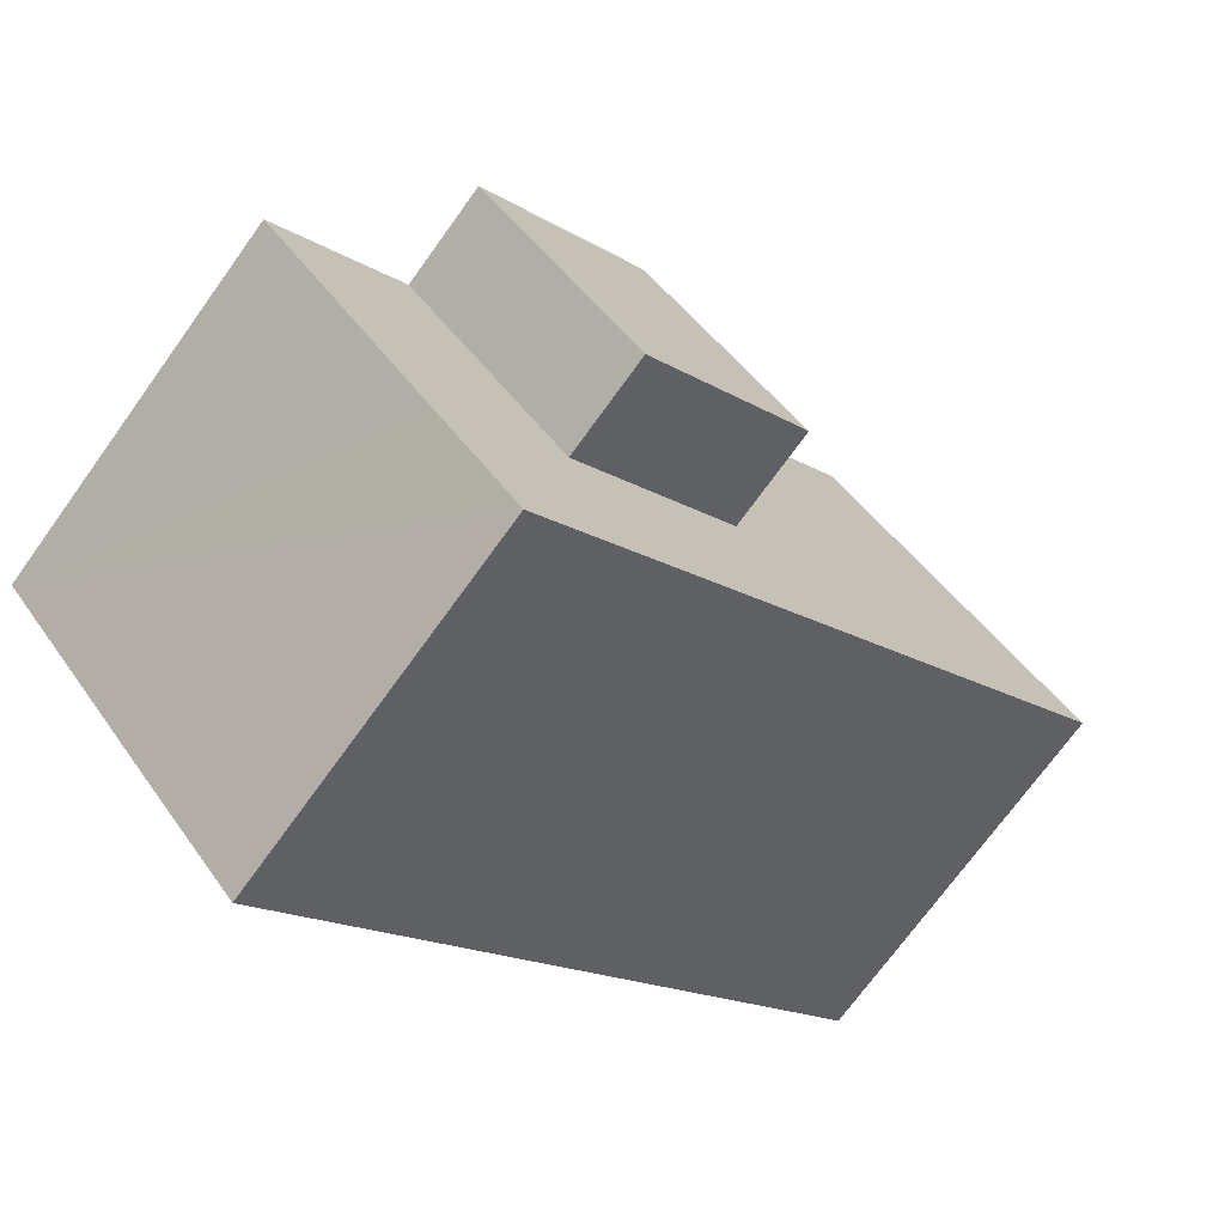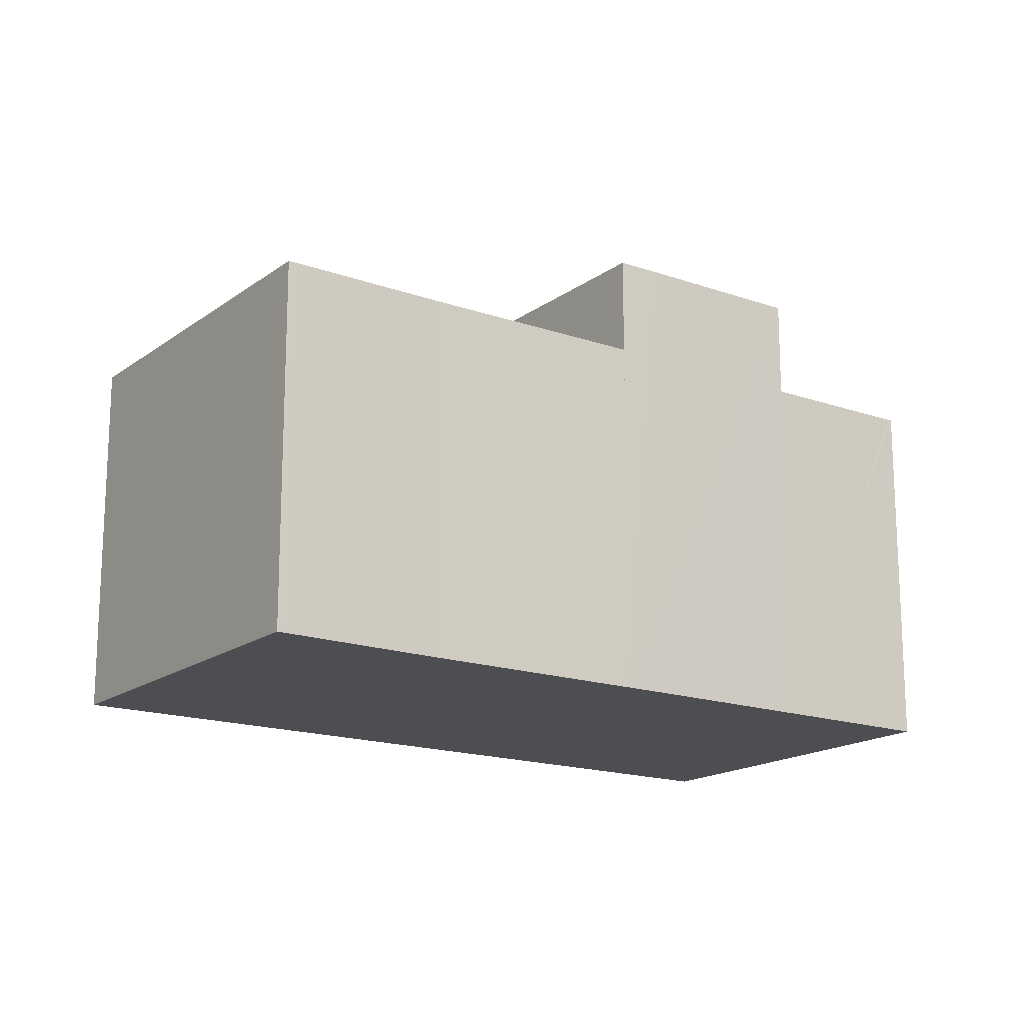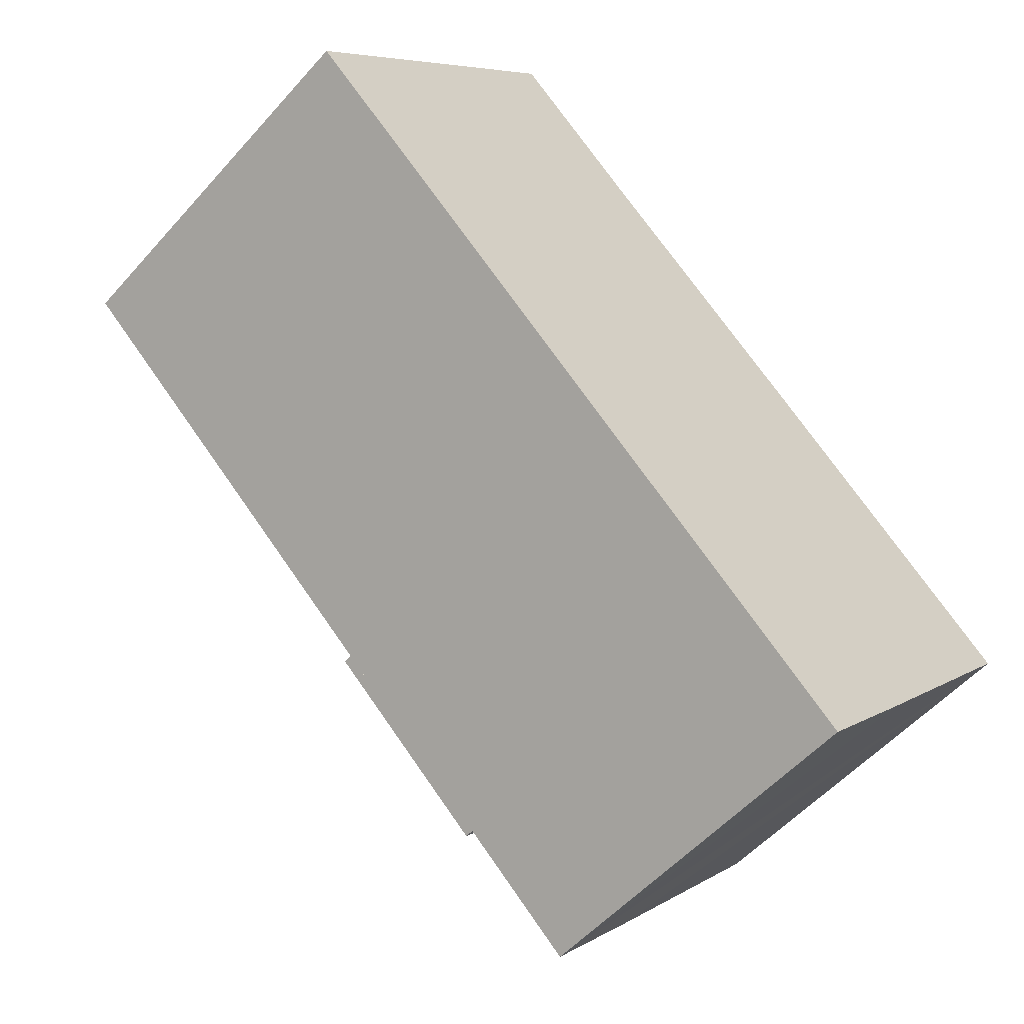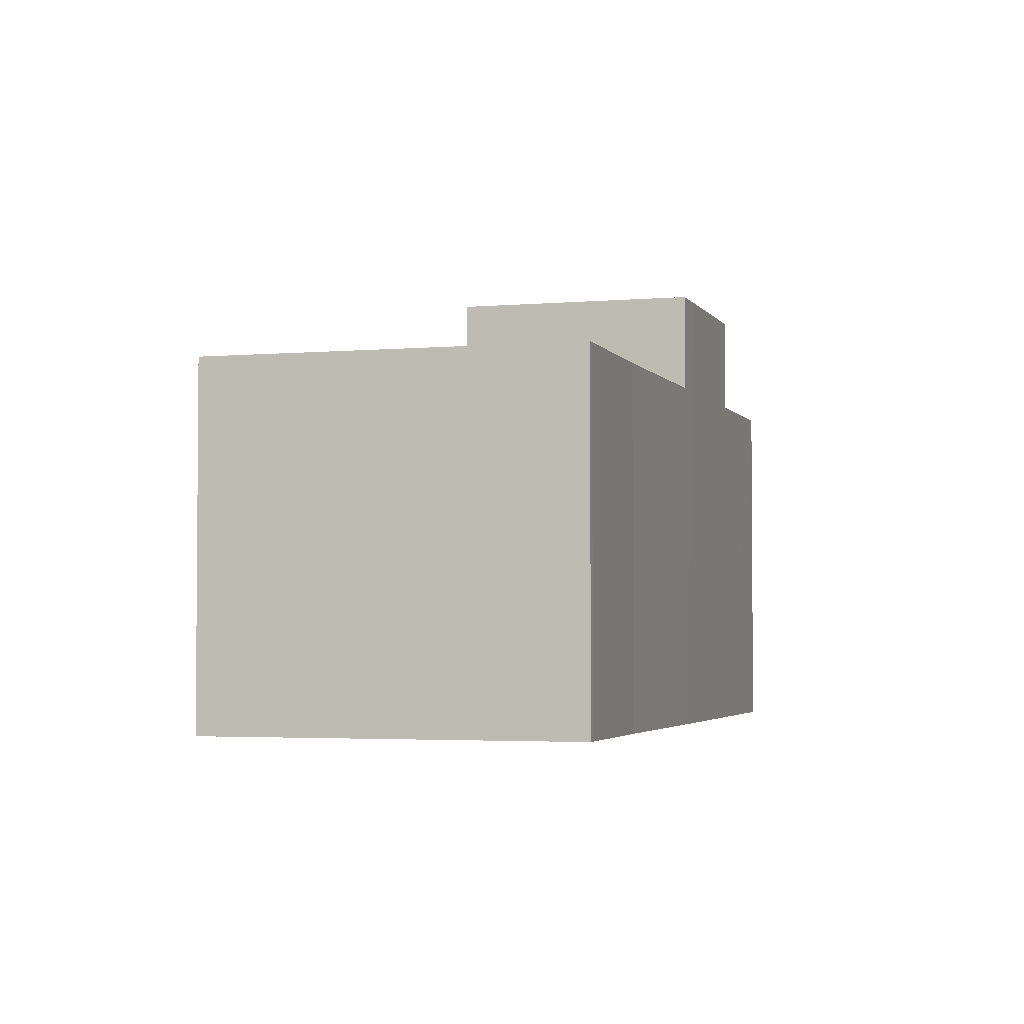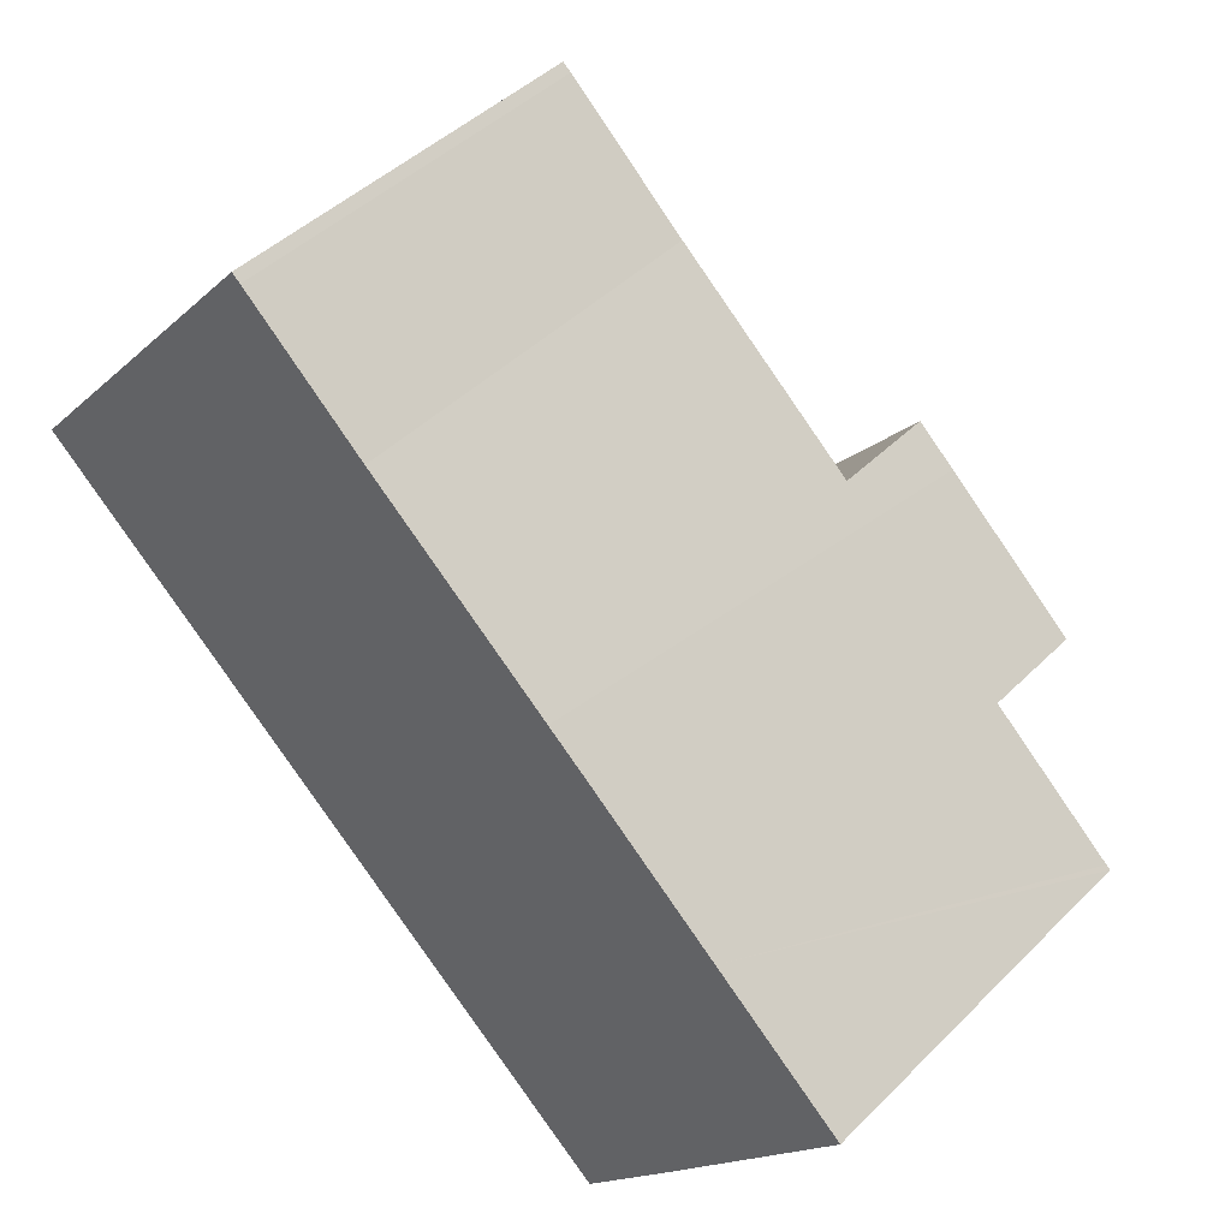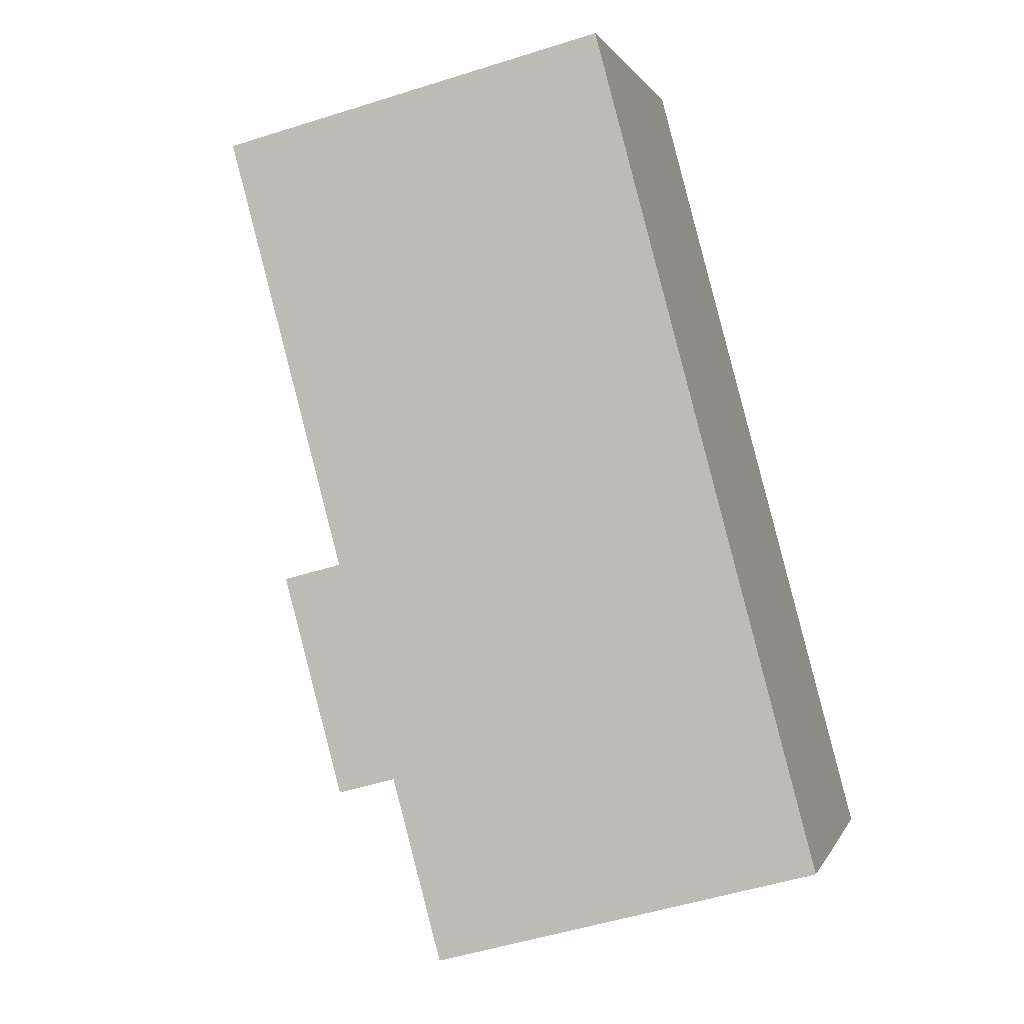
<metadata>
{"format":"obj","ext":"obj","renderer":"f3d","projection":"perspective","resolution":1024,"background":"white","views":[{"elev":-72.1,"azim":144.2,"up":"+Z"},{"elev":-16.9,"azim":6.2,"up":"+Y"},{"elev":-53.8,"azim":-40.4,"up":"+Z"},{"elev":-3.1,"azim":-31.7,"up":"+Y"},{"elev":44.0,"azim":40.9,"up":"+Z"},{"elev":-50.0,"azim":-70.6,"up":"+Z"}]}
</metadata>
<code>
v  22.27 11.75 -13.64
v  27.41 11.75 -7.5
v  27.54 11.75 -7.612
v  18.18 11.75 -10.03
v  12.8 11.75 -5.292
v  12.37 11.75 5.785
v  18.11 11.75 0.77
v  2.959 11.75 3.383
v  0 11.75 7.194e-16
v  22.07 11.75 -13.88
v  0.192 11.75 -0.168
v  15.22 11.75 -13.41
v  19.29 11.75 -17
v  9.845 11.75 -8.675
v  23.46 11.75 -3.982
v  8.293 11.75 9.482
v  8.551 11.75 9.257
v  0 0 0
v  8.293 -5.806e-16 9.482
v  2.959 -2.071e-16 3.383
v  18.18 6.139e-16 -10.03
v  23.46 2.438e-16 -3.982
v  8.551 -5.668e-16 9.257
v  12.37 -3.542e-16 5.785
v  18.11 -4.715e-17 0.77
v  12.8 3.24e-16 -5.292
v  27.54 4.661e-16 -7.612
v  27.41 4.592e-16 -7.5
v  22.27 8.35e-16 -13.64
v  19.29 1.041e-15 -17
v  22.07 8.497e-16 -13.88
v  15.22 8.211e-16 -13.41
v  9.845 5.312e-16 -8.675
v  0.192 1.029e-17 -0.168
v  12.8 14.96 -5.292
v  23.46 14.96 -3.982
v  18.18 14.96 -10.03
v  18.11 14.96 0.77
v  19.3 14.96 -0.271
v  19.3 1.659e-17 -0.271
g defaultobject
f 1 2 3
f 2 1 4
f 5 6 7
f 6 5 8
f 8 5 9
f 9 5 4
f 9 4 1
f 9 1 10
f 9 10 11
f 11 10 12
f 12 10 13
f 11 12 14
f 4 15 2
f 6 16 17
f 16 6 8
f 18 8 9
f 8 18 16
f 16 18 19
f 19 18 20
f 21 15 4
f 15 21 22
f 19 17 16
f 17 19 23
f 23 6 17
f 6 23 24
f 24 7 6
f 7 24 25
f 26 4 5
f 4 26 21
f 22 2 15
f 2 22 3
f 3 22 27
f 27 22 28
f 25 5 7
f 5 25 26
f 27 1 3
f 1 27 10
f 10 27 13
f 13 27 29
f 13 29 30
f 30 29 31
f 30 12 13
f 12 30 14
f 14 30 32
f 14 32 11
f 11 32 33
f 11 33 34
f 11 34 9
f 9 34 18
f 21 33 32
f 33 21 26
f 33 26 34
f 34 26 25
f 34 25 24
f 34 24 23
f 34 23 19
f 34 19 20
f 34 20 18
f 29 30 31
f 30 29 27
f 30 27 32
f 32 27 28
f 32 28 21
f 21 28 22
f 35 36 37
f 36 35 38
f 36 38 39
f 25 39 38
f 39 25 36
f 36 25 22
f 22 25 40
f 22 37 36
f 37 22 21
f 21 35 37
f 35 21 26
f 26 38 35
f 38 26 25
f 40 21 22
f 21 40 25
f 21 25 26

</code>
